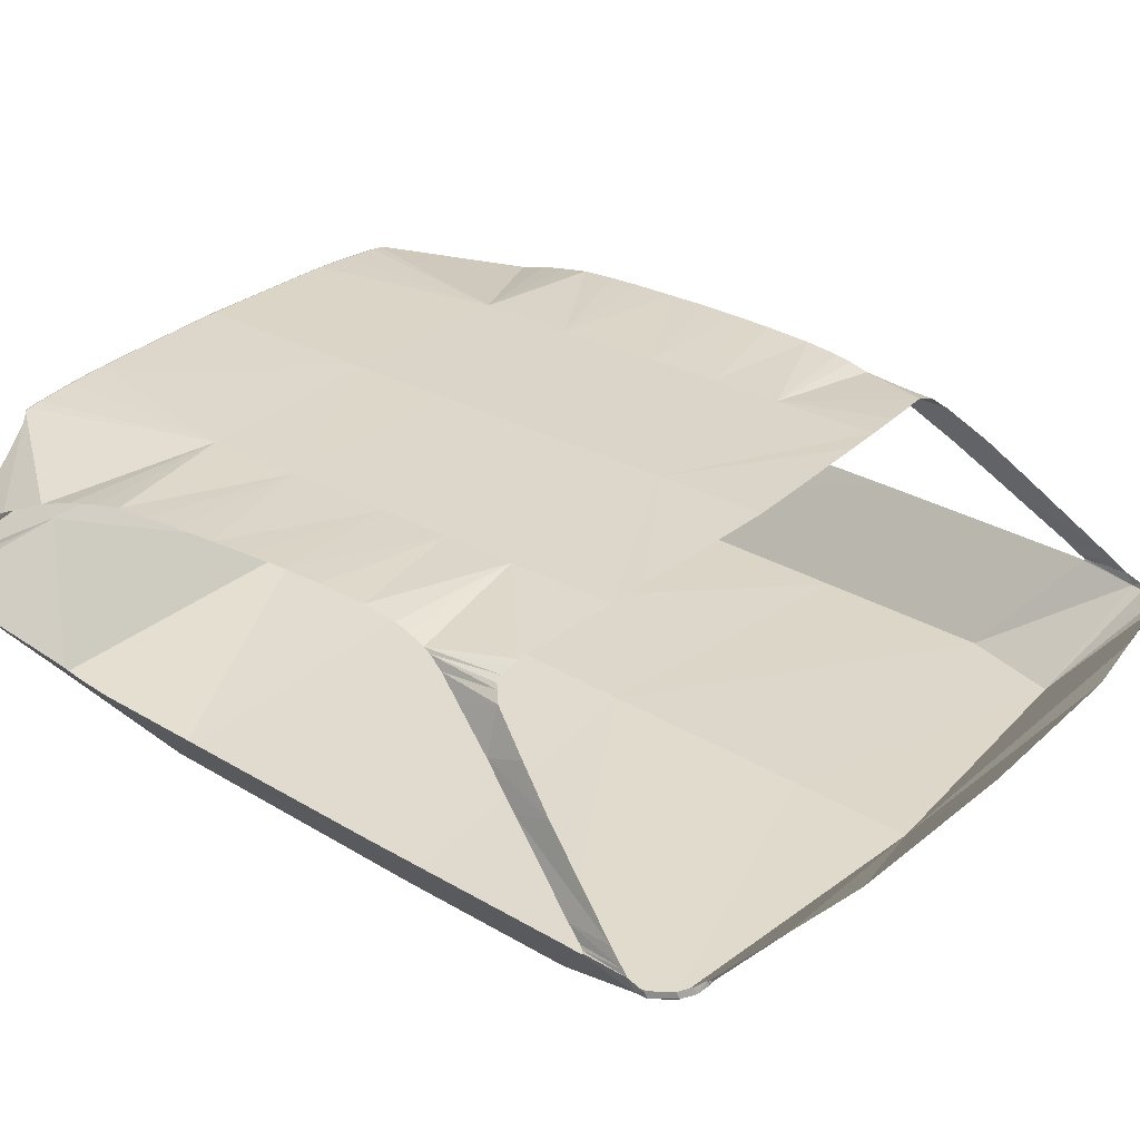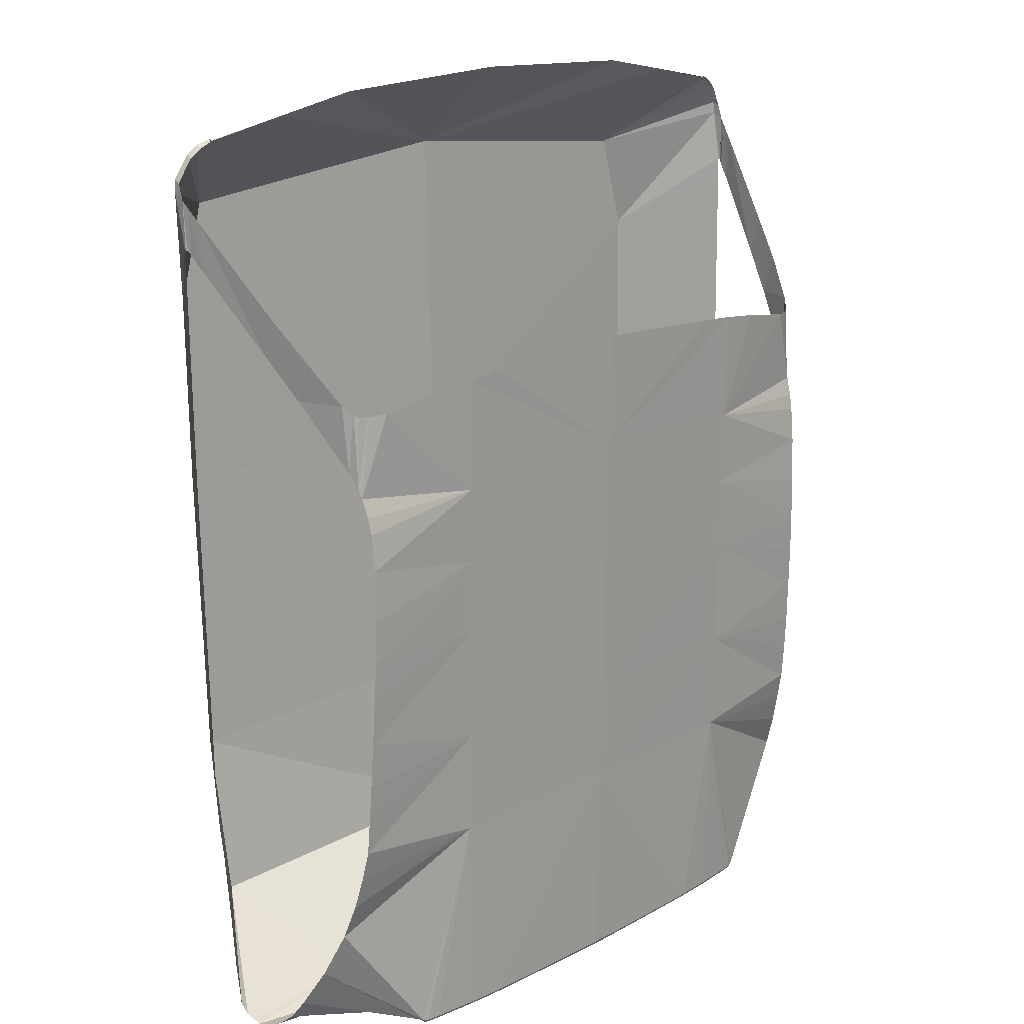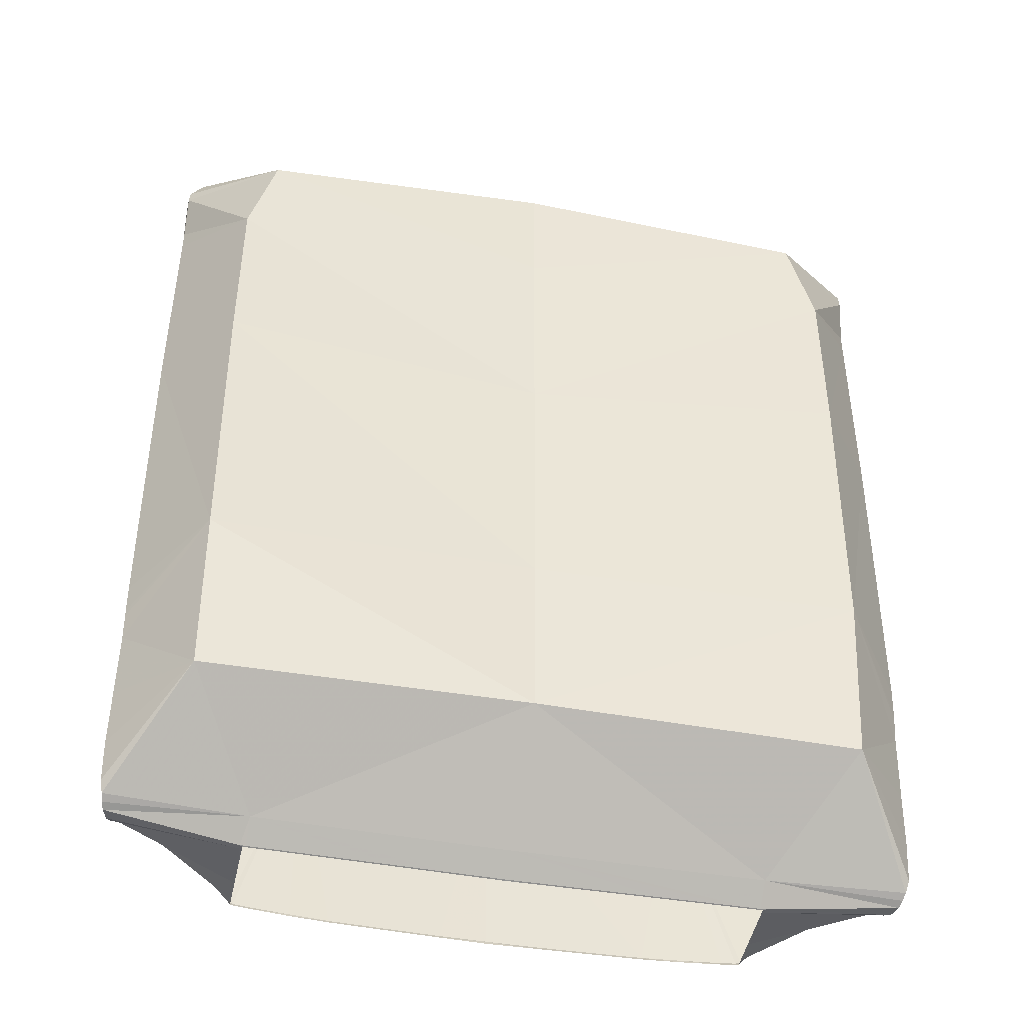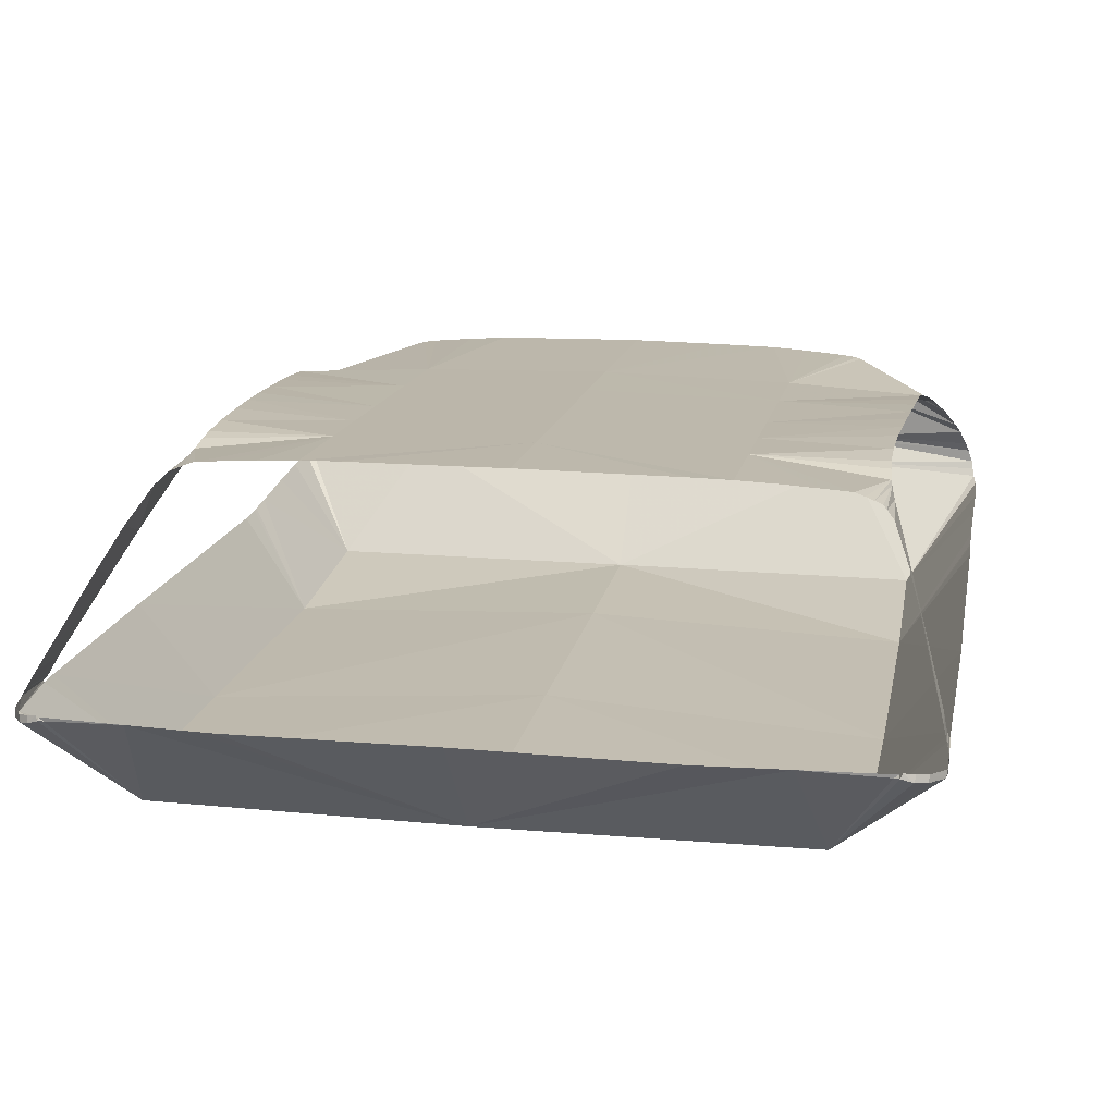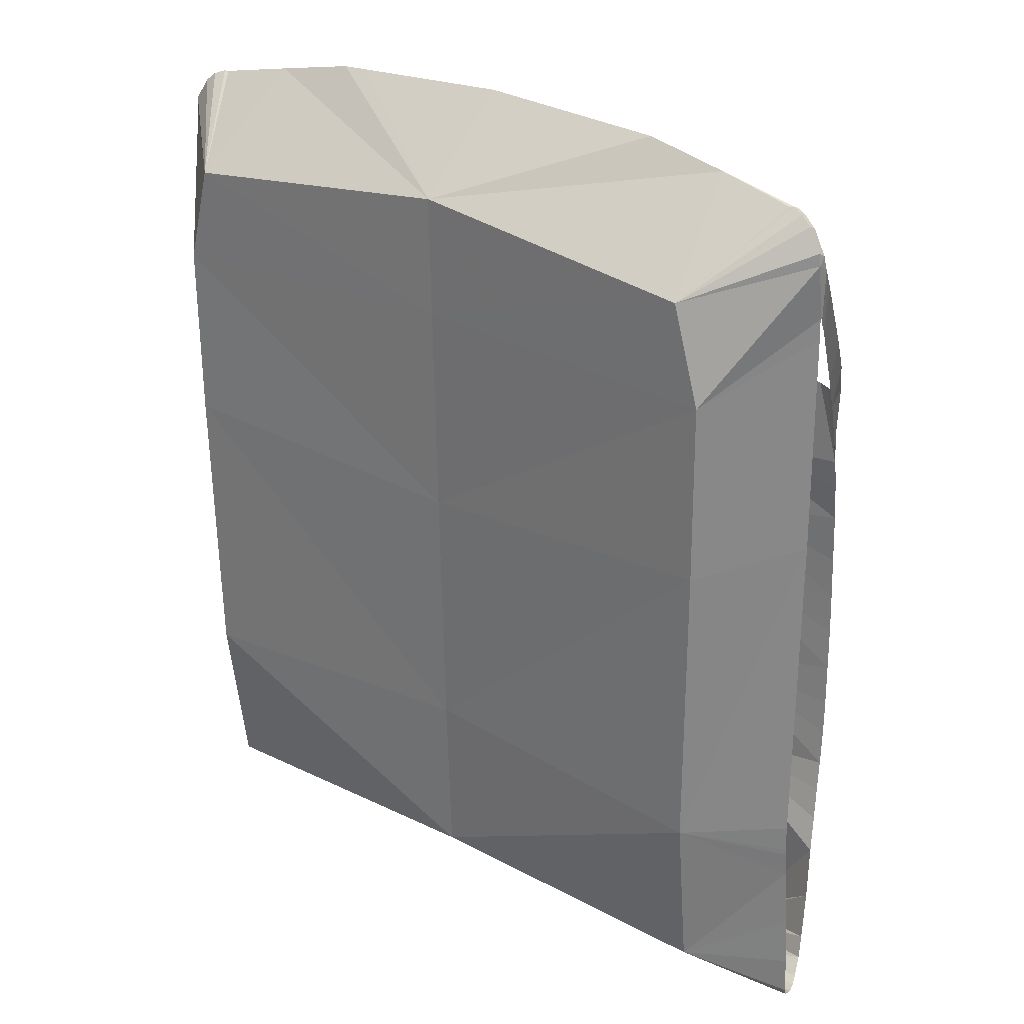
<metadata>
{"format":"obj","ext":"obj","renderer":"f3d","projection":"perspective","resolution":1024,"background":"white","views":[{"elev":30.8,"azim":-50.7,"up":"+Y"},{"elev":17.4,"azim":133.9,"up":"+Z"},{"elev":-46.0,"azim":-11.4,"up":"+Z"},{"elev":15.4,"azim":11.1,"up":"+Y"},{"elev":26.5,"azim":38.8,"up":"+Z"}]}
</metadata>
<code>
g model_car_33_interior_LOD1
v 0.617 0.9036 0.5702
v 0.4809 0.91 0.5968
v 0.6153 0.8975 0.5696
v 0.6231 0.9033 0.5692
v 0.6241 0.8976 0.5713
v 0.5194 0.7321 0.4361
v 0.6433 0.8904 0.5642
v 0.6273 0.9051 0.5679
v 0.6451 0.9011 0.5591
v 0.6616 0.8864 0.5496
v 0.6633 0.8972 0.5444
v 0.6841 0.8812 0.5121
v 0.6862 0.8825 0.4921
v 0.686 0.893 0.506
v 0.6867 0.9017 0.4797
v 8.345e-07 0.7502 0.4906
v 8.345e-07 0.7545 0.2832
v 0.5655 0.7345 0.267
v 0.6837 0.898 0.3987
v 0.6837 0.8993 0.363
v 8.345e-07 0.7638 -0.08148
v 0.5647 0.7381 -0.03938
v 8.345e-07 0.7766 -0.5226
v 0.5575 0.7471 -0.5449
v 0.6829 0.9035 -0.01058
v 0.6753 0.91 -0.5722
v 8.345e-07 0.7881 -0.8177
v 0.5518 0.7844 -0.827
v 0.4278 0.977 -0.9702
v 8.345e-07 0.9769 -0.9737
v 0.6727 0.9209 -0.6764
v 0.674 0.9148 -0.6314
v 0.6743 0.9138 -0.6207
v 0.6727 0.9335 -0.7891
v 0.6727 0.9426 -0.8841
v 0.6698 0.9493 -0.9559
v 0.6655 0.9599 -0.9735
v 0.663 0.9726 -0.9808
v 0.6603 0.9859 -0.9861
v 0.4376 1.015 -1
v 0.4283 1.015 -1
v 0.4329 1.018 -1.001
v 0.4283 1.018 -1.001
v 0.4158 1.018 -1.001
v 0.4158 1.015 -1
v 0.3687 1.015 -1.001
v 0.3687 1.018 -1.001
v 0.2544 1.018 -1.002
v 0.2544 1.015 -1.002
v 0.1831 1.018 -1.003
v 0.1831 1.015 -1.002
v 0.1003 1.018 -1.004
v 0.1003 1.015 -1.003
v 8.345e-07 1.015 -1.004
v 8.345e-07 1.018 -1.005
v 0.4331 1.026 -1.001
v 0.4377 1.024 -1
v 0.4337 1.071 -1.001
v 0.4382 1.069 -0.9999
v 0.4387 1.115 -0.9995
v 0.4343 1.116 -1.001
v 0.4391 1.161 -0.9987
v 0.4349 1.16 -1.001
v 0.4388 1.177 -0.9953
v 0.435 1.175 -1.001
v 0.4302 1.177 -1.001
v 0.4307 1.179 -0.9967
v 0.4071 1.181 -1.001
v 0.4073 1.183 -0.9968
v 0.3355 1.189 -0.9973
v 0.3353 1.187 -1.002
v 0.2688 1.193 -0.9979
v 0.2687 1.191 -1.002
v 0.1731 1.195 -0.9988
v 0.1731 1.193 -1.003
v 0.07941 1.197 -0.9997
v 0.0794 1.195 -1.004
v 8.345e-07 1.198 -0.9991
v 8.345e-07 1.196 -1.005
v 8.345e-07 1.203 -0.6423
v 0.3367 1.195 -0.6467
v 0.5929 1.143 -0.7823
v 0.6107 1.108 -0.8593
v 0.6281 1.07 -0.9246
v 0.6373 1.049 -0.9559
v 0.6476 1.022 -0.9773
v 0.5841 1.163 -0.7231
v 0.5782 1.176 -0.6674
v 0.3373 1.198 -0.4705
v 8.345e-07 1.206 -0.4625
v 0.5742 1.188 -0.6153
v 0.5732 1.193 -0.5509
v 0.5716 1.197 -0.4892
v 0.338 1.201 -0.2758
v 8.345e-07 1.209 -0.2625
v 0.5691 1.2 -0.4141
v 0.5666 1.203 -0.3383
v 0.3384 1.203 -0.1462
v 8.345e-07 1.211 -0.1314
v 0.3389 1.206 -0.01683
v 8.345e-07 1.213 -0.002032
v 0.5638 1.205 -0.2679
v 0.5613 1.206 -0.195
v 0.5601 1.203 -0.1093
v 0.5606 1.197 -0.04788
v 0.3396 1.209 0.1732
v 0.411 1.204 0.1647
v 0.4712 1.198 0.1551
v 0.5183 1.193 0.1477
v 0.2734 1.211 0.1785
v 0.1761 1.213 0.1843
v 0.07878 1.215 0.1901
v 0.5624 1.192 -0.02007
v 0.5652 1.181 0.01168
v 0.5349 1.187 0.1465
v 0.5492 1.181 0.146
v 0.5676 1.176 0.02593
v 0.5622 1.175 0.1461
v 0.5687 1.168 0.152
v 0.5738 1.16 0.05237
v 0.5814 1.156 0.1643
v 0.587 1.132 0.09407
v 0.6092 1.082 0.1659
v 0.6082 1.105 0.231
v 0.632 1.049 0.2978
v 0.6317 1.028 0.236
v 0.6765 0.9312 0.4432
v 0.6726 0.9293 0.3654
v 0.684 0.9097 0.4697
v 0.6789 0.909 0.3908
v 0.682 0.9037 0.3978
v 0.6863 0.9025 0.4786
v 0.6845 0.9015 0.399
v 0.6534 1.007 -0.986
v -0.1003 1.015 -1.003
v -0.1003 1.018 -1.004
v -0.1831 1.015 -1.002
v -0.1831 1.018 -1.003
v -0.2544 1.015 -1.002
v -0.2544 1.018 -1.002
v -0.3687 1.015 -1.001
v -0.3687 1.018 -1.001
v -0.4158 1.018 -1.001
v -0.4158 1.015 -1
v -0.4283 1.015 -1
v -0.4283 1.018 -1.001
v -0.4329 1.018 -1.001
v -0.4376 1.015 -1
v -0.4331 1.026 -1.001
v -0.4377 1.024 -1
v -0.4337 1.071 -1.001
v -0.4382 1.069 -0.9999
v -0.4387 1.115 -0.9995
v -0.4343 1.116 -1.001
v -0.4391 1.161 -0.9987
v -0.4349 1.16 -1.001
v -0.4388 1.177 -0.9953
v -0.435 1.175 -1.001
v -0.4302 1.177 -1.001
v -0.4307 1.179 -0.9967
v -0.4071 1.181 -1.001
v -0.4073 1.183 -0.9968
v -0.3355 1.189 -0.9973
v -0.3353 1.187 -1.002
v -0.2688 1.193 -0.9979
v -0.2687 1.191 -1.002
v -0.1731 1.195 -0.9988
v -0.1731 1.193 -1.003
v -0.07941 1.197 -0.9997
v -0.0794 1.195 -1.004
v -0.3367 1.195 -0.6467
v -0.5929 1.143 -0.7823
v -0.6107 1.108 -0.8593
v -0.6281 1.07 -0.9246
v -0.6373 1.049 -0.9559
v -0.6476 1.022 -0.9773
v -0.5841 1.163 -0.7231
v -0.5782 1.176 -0.6674
v -0.3373 1.198 -0.4705
v -0.5742 1.188 -0.6153
v -0.5732 1.193 -0.5509
v -0.5716 1.197 -0.4892
v -0.338 1.201 -0.2758
v -0.5691 1.2 -0.4141
v -0.5666 1.203 -0.3383
v -0.3384 1.203 -0.1462
v -0.3389 1.206 -0.01683
v -0.5638 1.205 -0.2679
v -0.5613 1.206 -0.195
v -0.5601 1.203 -0.1093
v -0.5606 1.197 -0.04788
v -0.3395 1.209 0.1732
v -0.411 1.204 0.1647
v -0.4712 1.198 0.1551
v -0.5183 1.193 0.1477
v -0.2734 1.211 0.1785
v -0.1761 1.213 0.1843
v -0.07878 1.215 0.1901
v -0.5624 1.192 -0.02007
v -0.5652 1.181 0.01168
v -0.5349 1.187 0.1465
v -0.5492 1.181 0.146
v -0.5676 1.176 0.02593
v -0.5622 1.175 0.1461
v -0.5687 1.168 0.152
v -0.5738 1.16 0.05237
v -0.5814 1.156 0.1643
v -0.587 1.132 0.09407
v -0.6092 1.082 0.1659
v -0.6082 1.105 0.231
v -0.632 1.049 0.2978
v -0.6317 1.028 0.236
v -0.6765 0.9312 0.4432
v -0.6726 0.9293 0.3654
v -0.684 0.9097 0.4697
v -0.6789 0.909 0.3908
v -0.682 0.9037 0.3978
v -0.6863 0.9025 0.4786
v -0.6867 0.9017 0.4797
v -0.6845 0.9015 0.399
v -0.6862 0.8825 0.4921
v -0.686 0.893 0.506
v -0.6841 0.8812 0.5121
v -0.5194 0.7321 0.4361
v -0.6633 0.8972 0.5444
v -0.6616 0.8864 0.5496
v -0.6451 0.9011 0.5591
v -0.6433 0.8904 0.5642
v -0.6273 0.9051 0.5679
v -0.6241 0.8976 0.5713
v -0.6153 0.8975 0.5696
v -0.6231 0.9033 0.5692
v -0.617 0.9036 0.5702
v -0.4809 0.91 0.5968
v -0.5655 0.7345 0.267
v -0.3696 0.9151 0.6181
v -0.3347 0.9167 0.6246
v -0.2869 0.9178 0.6268
v -0.2212 0.9193 0.6297
v -0.1408 0.9211 0.6333
v -0.05814 0.923 0.637
v 8.345e-07 0.9243 0.6396
v 0.05814 0.923 0.637
v 0.1408 0.9211 0.6333
v 0.2212 0.9193 0.6297
v 0.2869 0.9178 0.6268
v 0.3347 0.9167 0.6246
v 0.3696 0.9151 0.6181
v -0.5647 0.7381 -0.03938
v -0.5575 0.7471 -0.5449
v -0.6829 0.9035 -0.01058
v -0.6753 0.91 -0.5722
v -0.5518 0.7844 -0.827
v -0.4278 0.977 -0.9702
v -0.6727 0.9209 -0.6764
v -0.674 0.9148 -0.6314
v -0.6743 0.9138 -0.6207
v -0.6727 0.9335 -0.7891
v -0.6727 0.9426 -0.8841
v -0.6698 0.9493 -0.9559
v -0.6655 0.9599 -0.9735
v -0.663 0.9726 -0.9808
v -0.6603 0.9859 -0.9861
v -0.6534 1.007 -0.986
v 8.345e-07 1.217 0.1941
v -0.6837 0.898 0.3987
v -0.6837 0.8993 0.363
g model_car_33_interior_LOD1_0
f 3 2 1
f 3 1 4
f 5 3 4
f 5 6 3
f 3 6 2
f 7 6 5
f 5 8 7
f 8 9 7
f 7 9 10
f 10 6 7
f 9 11 10
f 10 11 12
f 12 6 10
f 13 6 12
f 11 14 12
f 12 14 13
f 14 15 13
f 6 16 2
f 17 16 6
f 18 17 6
f 18 6 13
f 19 18 13
f 20 18 19
f 21 17 18
f 22 21 18
f 22 18 20
f 23 21 22
f 24 23 22
f 24 22 25
f 25 22 20
f 26 24 25
f 27 23 24
f 28 27 24
f 28 29 27
f 29 30 27
f 28 24 31
f 31 24 32
f 32 24 33
f 33 24 26
f 34 28 31
f 35 28 34
f 36 28 35
f 37 29 28
f 37 28 36
f 38 29 37
f 39 29 38
f 40 29 39
f 41 29 40
f 41 40 42
f 43 41 42
f 41 43 44
f 45 41 44
f 46 45 44
f 47 46 44
f 47 48 46
f 48 49 46
f 48 50 49
f 50 51 49
f 51 50 52
f 53 51 52
f 54 53 52
f 55 54 52
f 42 40 56
f 40 57 56
f 56 57 58
f 57 59 58
f 59 60 58
f 60 61 58
f 60 62 61
f 62 63 61
f 63 62 64
f 65 63 64
f 65 64 66
f 64 67 66
f 66 67 68
f 67 69 68
f 69 70 68
f 70 71 68
f 70 72 71
f 72 73 71
f 73 72 74
f 75 73 74
f 75 74 76
f 77 75 76
f 76 78 77
f 78 79 77
f 78 76 80
f 76 74 80
f 74 72 80
f 72 70 81
f 80 72 81
f 70 69 81
f 69 67 81
f 67 64 81
f 64 82 81
f 83 82 64
f 62 83 64
f 84 83 62
f 60 84 62
f 85 84 60
f 59 85 60
f 59 57 85
f 57 86 85
f 82 87 81
f 87 88 81
f 80 81 89
f 90 80 89
f 88 91 81
f 81 91 89
f 91 92 89
f 92 93 89
f 90 89 94
f 95 90 94
f 93 96 89
f 89 96 94
f 96 97 94
f 94 98 95
f 98 99 95
f 98 100 99
f 100 101 99
f 97 102 94
f 94 102 98
f 102 103 98
f 103 104 98
f 98 104 100
f 104 105 100
f 101 100 106
f 106 100 107
f 107 100 108
f 108 100 109
f 110 101 106
f 111 101 110
f 112 101 111
f 105 113 100
f 113 114 100
f 100 114 109
f 114 115 109
f 116 115 114
f 117 116 114
f 118 116 117
f 119 118 117
f 120 119 117
f 121 119 120
f 122 121 120
f 121 122 123
f 124 121 123
f 124 123 125
f 123 126 125
f 125 126 127
f 126 128 127
f 127 128 129
f 128 130 129
f 129 130 131
f 132 129 131
f 15 132 131
f 133 15 131
f 13 15 133
f 19 13 133
f 57 40 134
f 86 57 134
f 134 40 39
f 45 29 41
f 30 29 45
f 45 46 30
f 46 49 30
f 49 51 30
f 51 53 30
f 53 54 30
f 30 54 135
f 135 54 136
f 137 135 136
f 138 137 136
f 54 55 136
f 137 138 139
f 138 140 139
f 139 140 141
f 140 142 141
f 141 142 143
f 144 141 143
f 145 144 143
f 146 145 143
f 145 146 147
f 148 145 147
f 148 147 149
f 150 148 149
f 150 149 151
f 152 150 151
f 153 152 151
f 154 153 151
f 155 153 154
f 156 155 154
f 155 156 157
f 156 158 157
f 157 158 159
f 160 157 159
f 160 159 161
f 162 160 161
f 163 162 161
f 164 163 161
f 165 163 164
f 166 165 164
f 165 166 167
f 166 168 167
f 167 168 169
f 168 170 169
f 78 169 170
f 79 78 170
f 169 78 80
f 167 169 80
f 165 167 80
f 165 80 171
f 163 165 171
f 162 163 171
f 160 162 171
f 157 160 171
f 172 157 171
f 172 173 157
f 173 155 157
f 173 174 155
f 174 153 155
f 174 175 153
f 175 152 153
f 150 152 175
f 176 150 175
f 177 172 171
f 178 177 171
f 171 80 179
f 80 90 179
f 180 178 171
f 180 171 179
f 181 180 179
f 182 181 179
f 179 90 183
f 90 95 183
f 184 182 179
f 184 179 183
f 185 184 183
f 186 183 95
f 99 186 95
f 187 186 99
f 101 187 99
f 188 185 183
f 188 183 186
f 189 188 186
f 190 189 186
f 190 186 187
f 191 190 187
f 187 101 192
f 187 192 193
f 187 193 194
f 187 194 195
f 101 196 192
f 101 197 196
f 101 198 197
f 199 191 187
f 200 199 187
f 200 187 195
f 201 200 195
f 201 202 200
f 202 203 200
f 202 204 203
f 204 205 203
f 205 206 203
f 205 207 206
f 207 208 206
f 208 207 209
f 207 210 209
f 209 210 211
f 212 209 211
f 212 211 213
f 214 212 213
f 214 213 215
f 216 214 215
f 216 215 217
f 215 218 217
f 218 219 217
f 219 220 217
f 219 221 220
f 219 222 221
f 222 223 221
f 224 221 223
f 222 225 223
f 225 226 223
f 224 223 226
f 225 227 226
f 227 228 226
f 224 226 228
f 227 229 228
f 229 230 228
f 224 228 230
f 224 230 231
f 231 230 232
f 233 231 232
f 234 231 233
f 224 231 234
f 16 224 234
f 16 17 224
f 17 235 224
f 16 234 236
f 16 236 237
f 16 237 238
f 16 238 239
f 16 239 240
f 16 240 241
f 16 241 242
f 243 16 242
f 244 16 243
f 245 16 244
f 246 16 245
f 247 16 246
f 248 16 247
f 2 16 248
f 17 21 235
f 21 23 249
f 23 250 249
f 249 250 251
f 250 252 251
f 23 27 250
f 27 253 250
f 254 253 27
f 30 254 27
f 250 253 255
f 250 255 256
f 250 256 257
f 250 257 252
f 253 258 255
f 253 259 258
f 253 260 259
f 254 261 253
f 253 261 260
f 254 262 261
f 254 263 262
f 254 148 263
f 254 145 148
f 254 144 145
f 148 264 263
f 148 150 264
f 150 176 264
f 135 254 30
f 135 137 254
f 137 139 254
f 139 141 254
f 141 144 254
f 101 112 265
f 198 101 265
f 235 267 266
f 235 266 221
f 224 235 221
f 221 266 220
f 235 249 267
f 21 249 235
f 249 251 267

</code>
